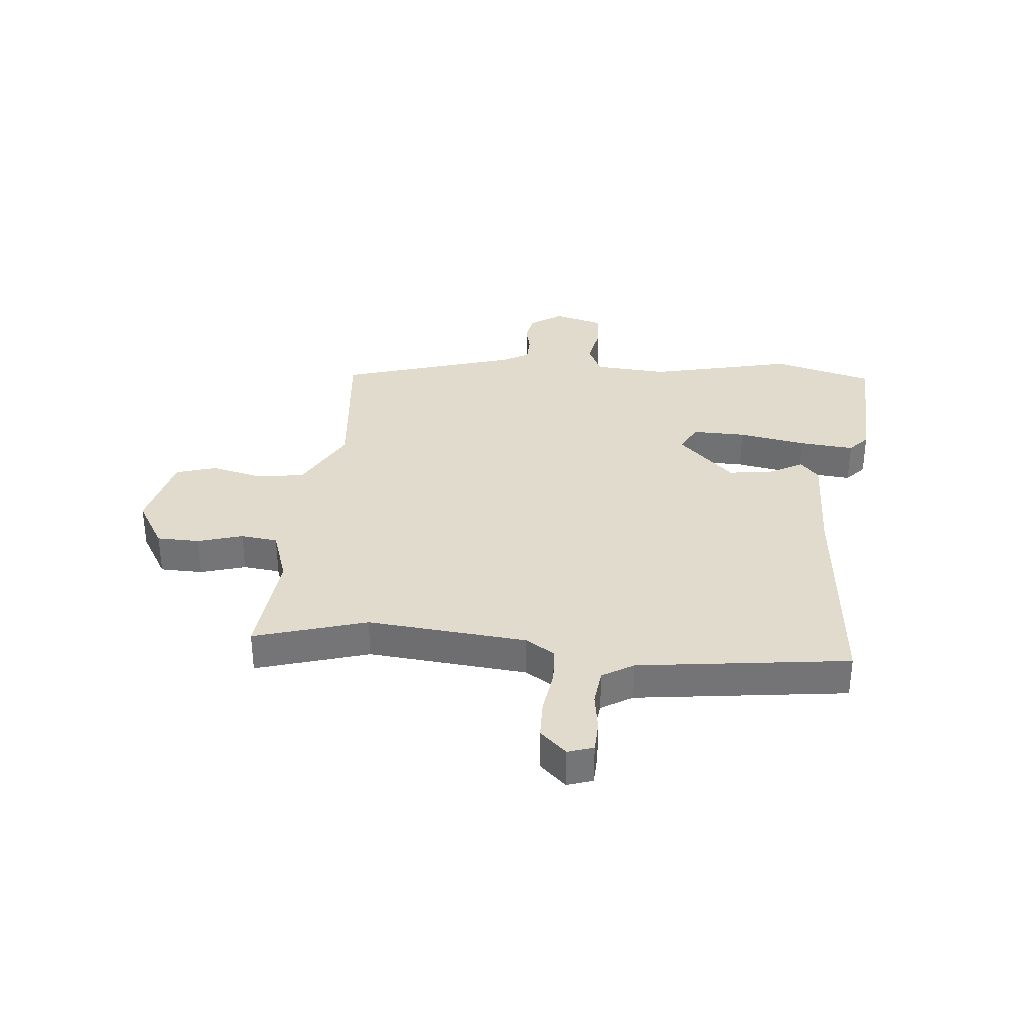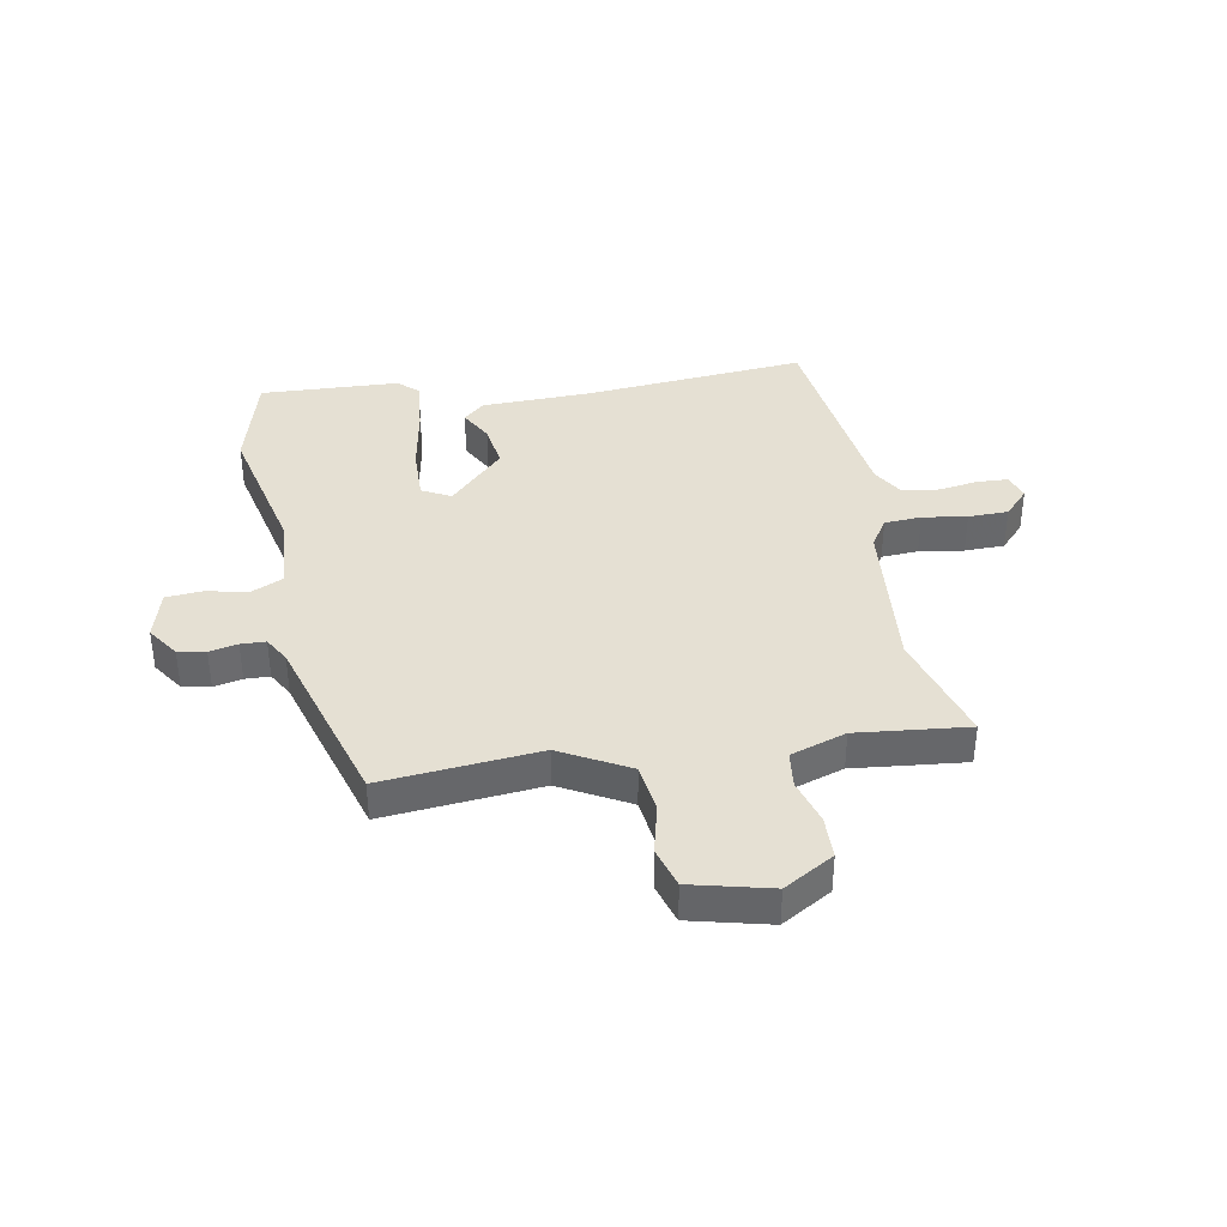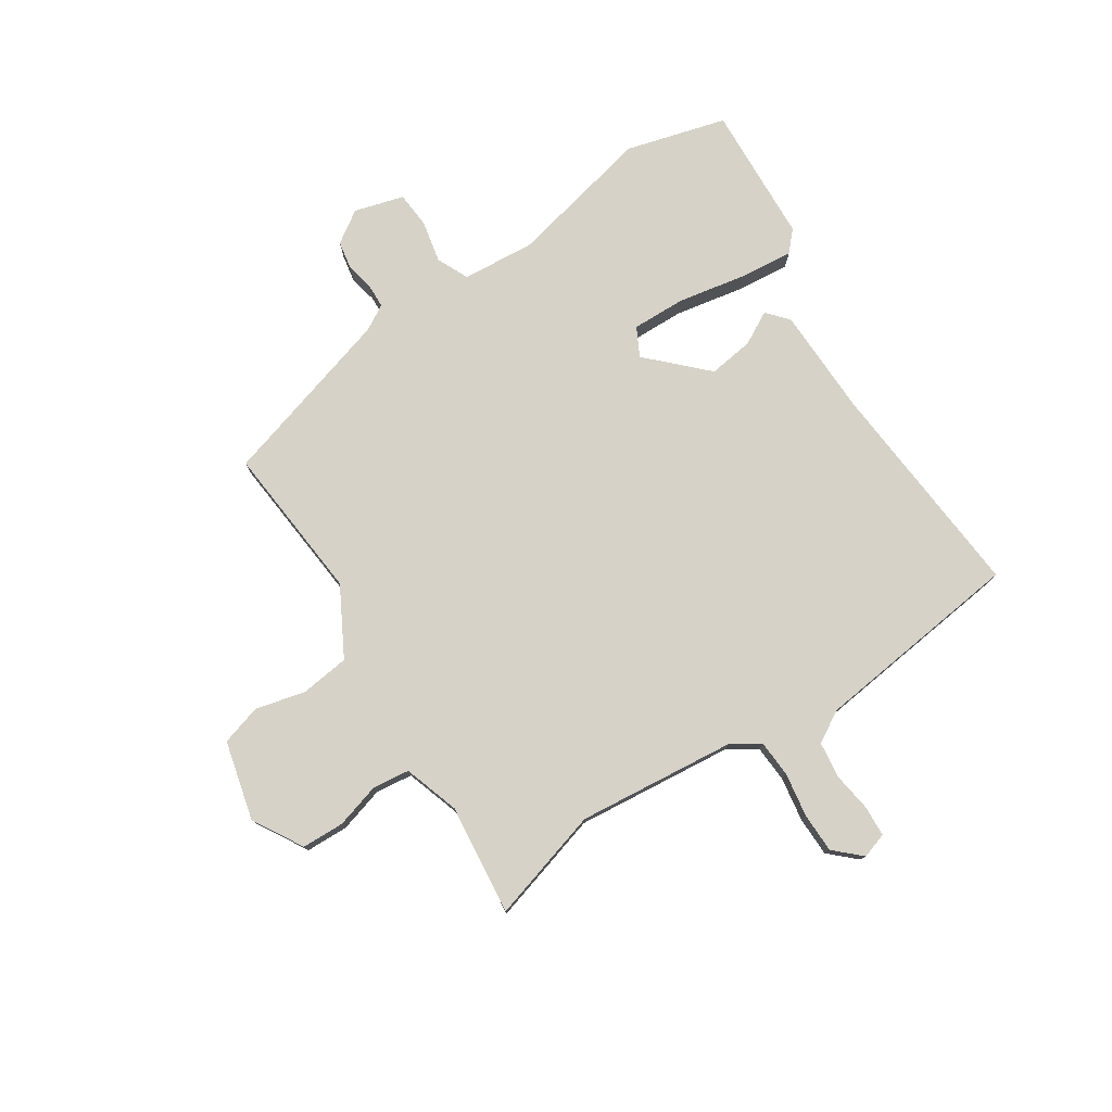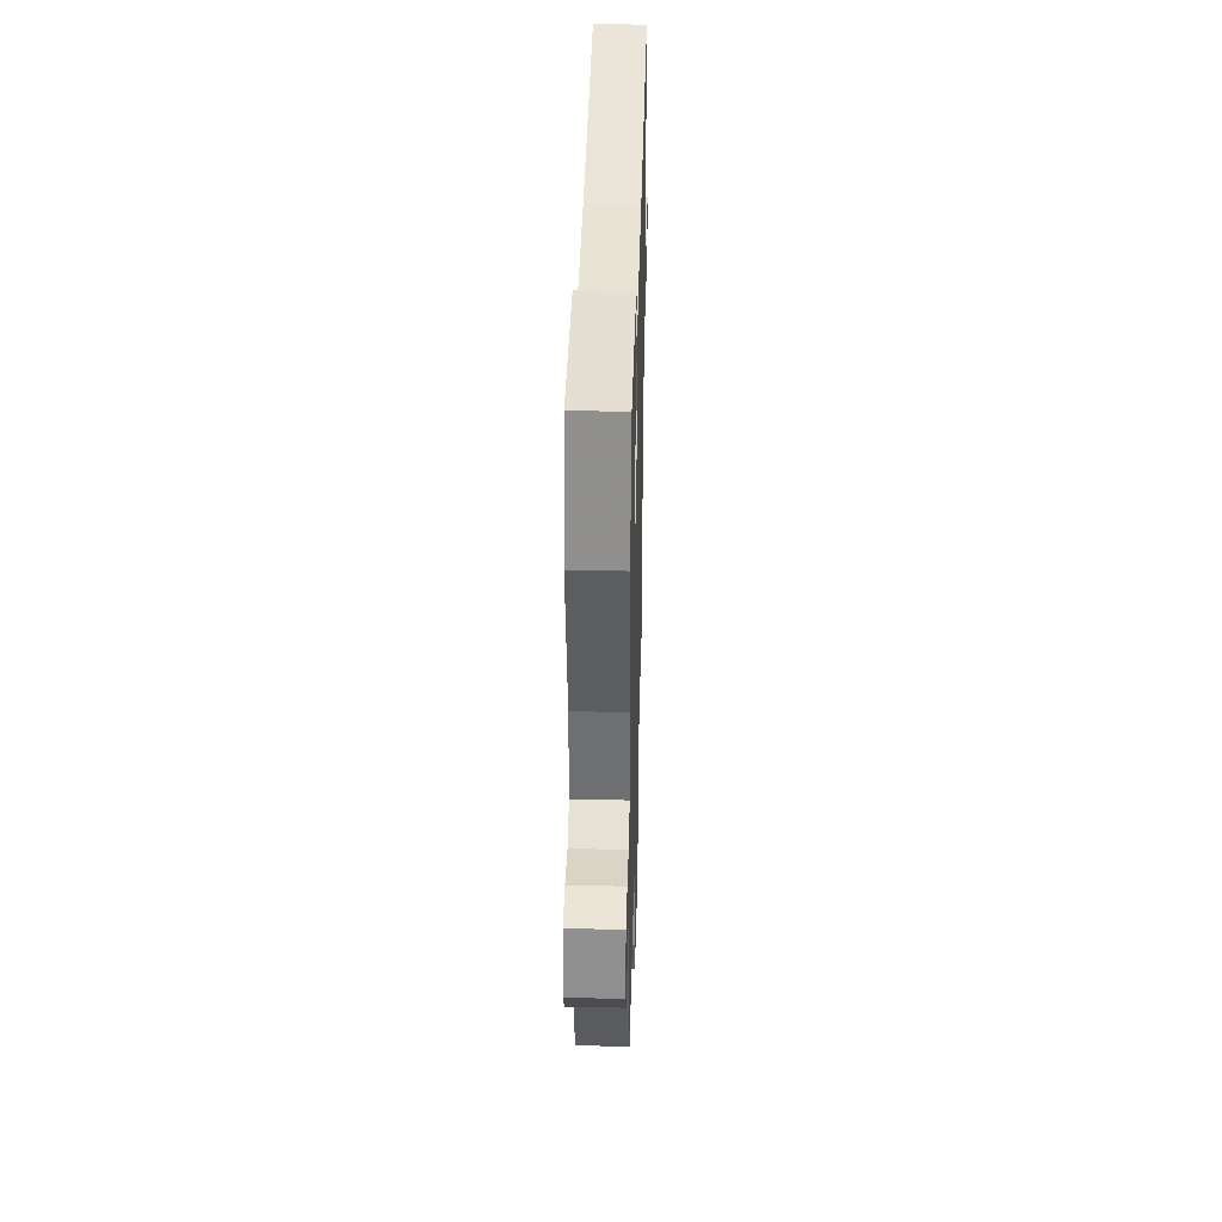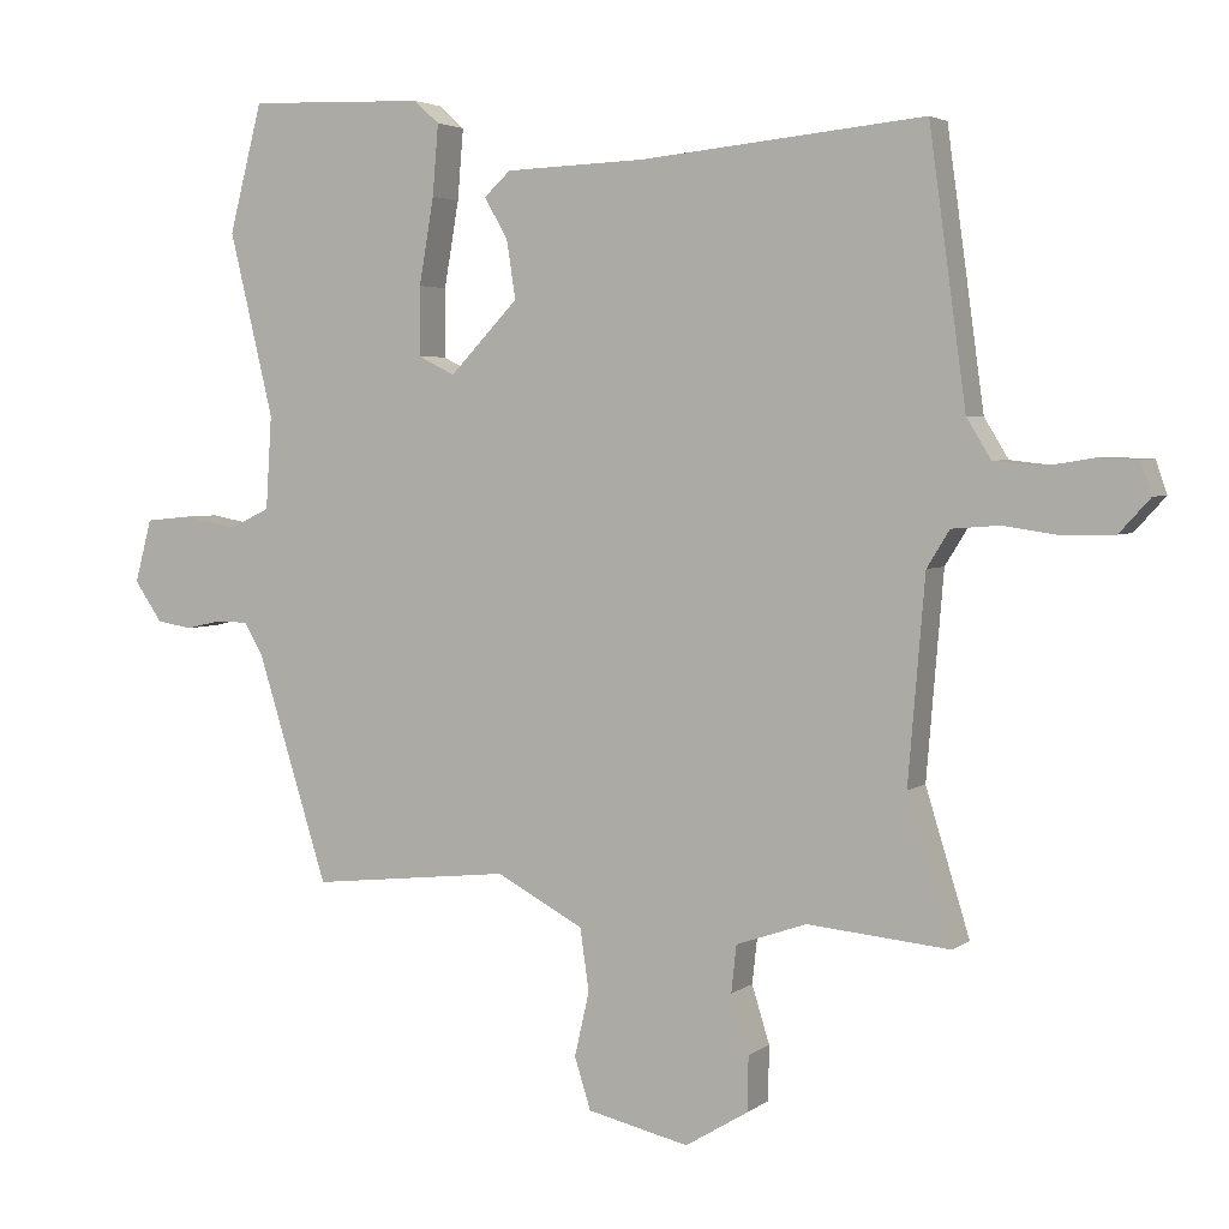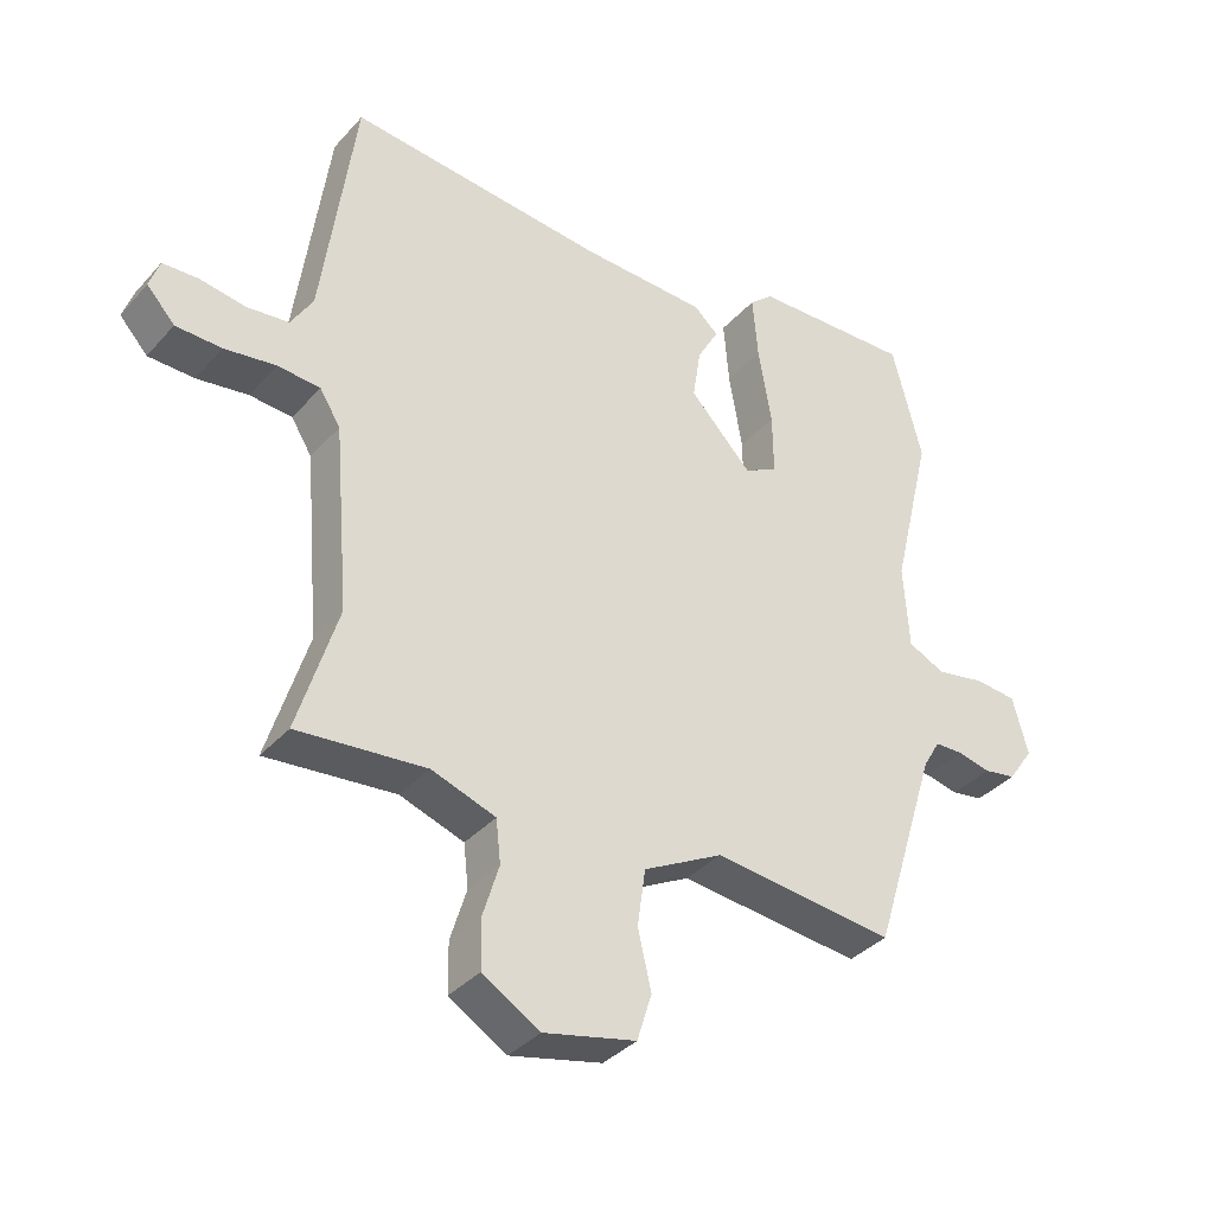
<metadata>
{"format":"obj","ext":"obj","renderer":"f3d","projection":"perspective","resolution":1024,"background":"white","views":[{"elev":33.9,"azim":-84.1,"up":"+Y"},{"elev":38.1,"azim":170.4,"up":"+Y"},{"elev":77.7,"azim":-122.2,"up":"+Y"},{"elev":39.0,"azim":91.5,"up":"+Z"},{"elev":3.6,"azim":-154.8,"up":"+Z"},{"elev":-36.3,"azim":-35.8,"up":"+Z"}]}
</metadata>
<code>
v 0.393 0.07 -0.506
v 0.121 0.07 -0.477
v 0.002 0.07 -0.54
v -0.01 0.07 -0.625
v 0.01 0.07 -0.712
v -0.012 0.07 -0.782
v -0.15 0.07 -0.814
v -0.236 0.07 -0.762
v -0.237 0.07 -0.688
v -0.213 0.07 -0.61
v -0.22 0.07 -0.546
v -0.316 0.07 -0.513
v -0.509 0.07 -0.531
v -0.449 0.07 -0.336
v -0.472 0.07 -0.06
v -0.503 0.07 -0.01
v -0.567 0.07 -0.005
v -0.644 0.07 -0.016
v -0.713 0.07 -0.014
v -0.755 0.07 0.032
v -0.74 0.07 0.076
v -0.686 0.07 0.078
v -0.618 0.07 0.067
v -0.555 0.07 0.074
v -0.522 0.07 0.128
v -0.472 0.07 0.494
v -0.086 0.07 0.456
v 0.104 0.07 0.449
v 0.14 0.07 0.416
v 0.108 0.07 0.359
v 0.096 0.07 0.281
v 0.189 0.07 0.184
v 0.239 0.07 0.209
v 0.238 0.07 0.302
v 0.218 0.07 0.419
v 0.21 0.07 0.515
v 0.245 0.07 0.546
v 0.486 0.07 0.554
v 0.531 0.07 0.38
v 0.471 0.07 0.13
v 0.479 0.07 0.003
v 0.534 0.07 -0.023
v 0.608 0.07 -0.009
v 0.67 0.07 -0.015
v 0.693 0.07 -0.101
v 0.655 0.07 -0.156
v 0.607 0.07 -0.164
v 0.558 0.07 -0.153
v 0.515 0.07 -0.154
v 0.489 0.07 -0.198
v 0.393 0 -0.506
v 0.121 0 -0.477
v 0.002 0 -0.54
v -0.01 0 -0.625
v 0.01 0 -0.712
v -0.012 0 -0.782
v -0.15 0 -0.814
v -0.236 0 -0.762
v -0.237 0 -0.688
v -0.213 0 -0.61
v -0.22 0 -0.546
v -0.316 0 -0.513
v -0.509 0 -0.531
v -0.449 0 -0.336
v -0.472 0 -0.06
v -0.503 0 -0.01
v -0.567 0 -0.005
v -0.644 0 -0.016
v -0.713 0 -0.014
v -0.755 0 0.032
v -0.74 0 0.076
v -0.686 0 0.078
v -0.618 0 0.067
v -0.555 0 0.074
v -0.522 0 0.128
v -0.472 0 0.494
v -0.086 0 0.456
v 0.104 0 0.449
v 0.14 0 0.416
v 0.108 0 0.359
v 0.096 0 0.281
v 0.189 0 0.184
v 0.239 0 0.209
v 0.238 0 0.302
v 0.218 0 0.419
v 0.21 0 0.515
v 0.245 0 0.546
v 0.486 0 0.554
v 0.531 0 0.38
v 0.471 0 0.13
v 0.479 0 0.003
v 0.534 0 -0.023
v 0.608 0 -0.009
v 0.67 0 -0.015
v 0.693 0 -0.101
v 0.655 0 -0.156
v 0.607 0 -0.164
v 0.558 0 -0.153
v 0.515 0 -0.154
v 0.489 0 -0.198
f 45 46 47 48
f 45 48 49
f 42 43 44 45
f 41 42 45 49
f 37 38 39 40
f 37 40 41
f 34 35 36 37
f 33 34 37 41
f 32 33 41 49
f 27 28 29 30
f 25 26 27 30
f 24 25 30 31
f 20 21 22 23
f 20 23 24
f 17 18 19 20
f 16 17 20 24
f 15 16 24 31
f 12 13 14
f 11 12 14 15
f 7 8 9 10
f 7 10 11
f 4 5 6 7
f 3 4 7 11
f 2 3 11 15
f 50 1 2 15
f 32 49 50 15
f 15 31 32
f 98 97 96 95
f 99 98 95
f 95 94 93 92
f 99 95 92 91
f 90 89 88 87
f 91 90 87
f 87 86 85 84
f 91 87 84 83
f 99 91 83 82
f 80 79 78 77
f 80 77 76 75
f 81 80 75 74
f 73 72 71 70
f 74 73 70
f 70 69 68 67
f 74 70 67 66
f 81 74 66 65
f 64 63 62
f 65 64 62 61
f 60 59 58 57
f 61 60 57
f 57 56 55 54
f 61 57 54 53
f 65 61 53 52
f 65 52 51 100
f 65 100 99 82
f 82 81 65
f 1 51 52 2
f 2 52 53 3
f 3 53 54 4
f 4 54 55 5
f 5 55 56 6
f 6 56 57 7
f 7 57 58 8
f 8 58 59 9
f 9 59 60 10
f 10 60 61 11
f 11 61 62 12
f 12 62 63 13
f 13 63 64 14
f 14 64 65 15
f 15 65 66 16
f 16 66 67 17
f 17 67 68 18
f 18 68 69 19
f 19 69 70 20
f 20 70 71 21
f 21 71 72 22
f 22 72 73 23
f 23 73 74 24
f 24 74 75 25
f 25 75 76 26
f 26 76 77 27
f 27 77 78 28
f 28 78 79 29
f 29 79 80 30
f 30 80 81 31
f 31 81 82 32
f 32 82 83 33
f 33 83 84 34
f 34 84 85 35
f 35 85 86 36
f 36 86 87 37
f 37 87 88 38
f 38 88 89 39
f 39 89 90 40
f 40 90 91 41
f 41 91 92 42
f 42 92 93 43
f 43 93 94 44
f 44 94 95 45
f 45 95 96 46
f 46 96 97 47
f 47 97 98 48
f 48 98 99 49
f 49 99 100 50
f 50 100 51 1

</code>
